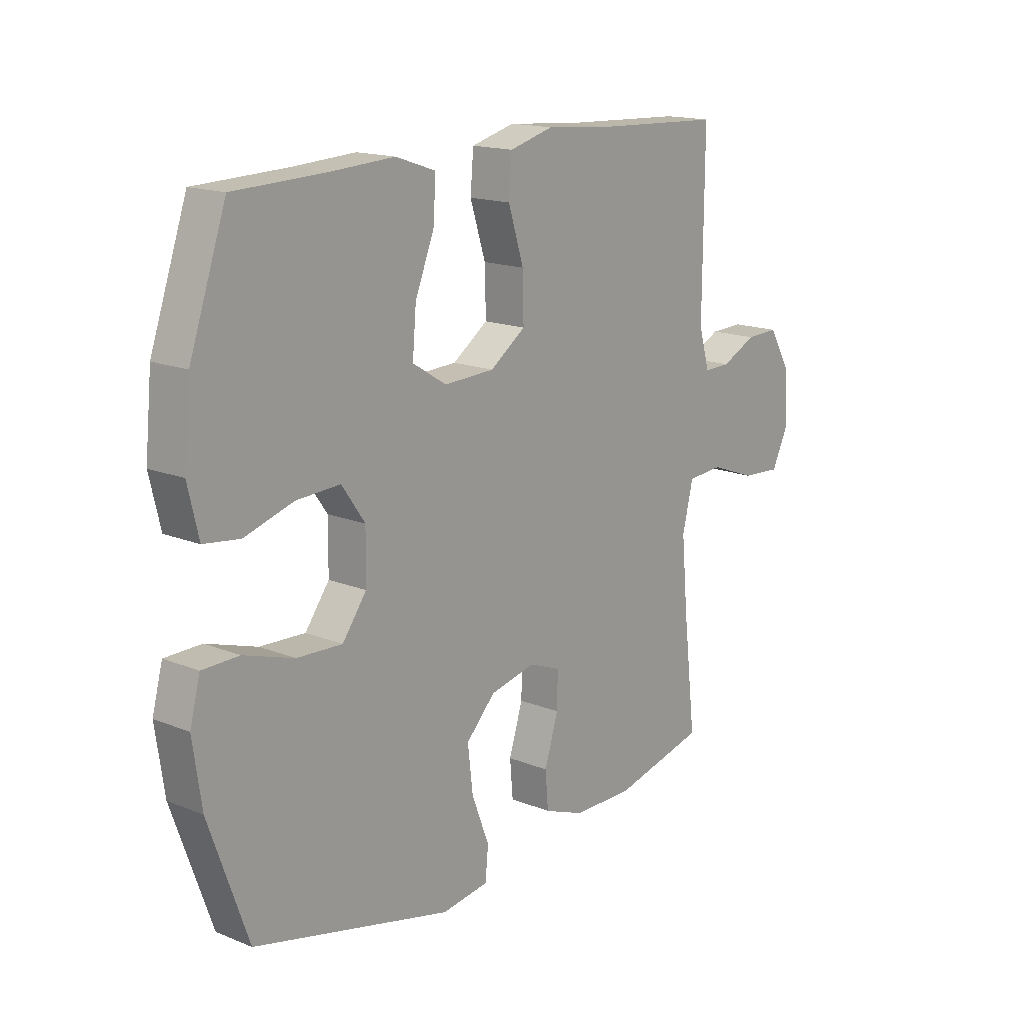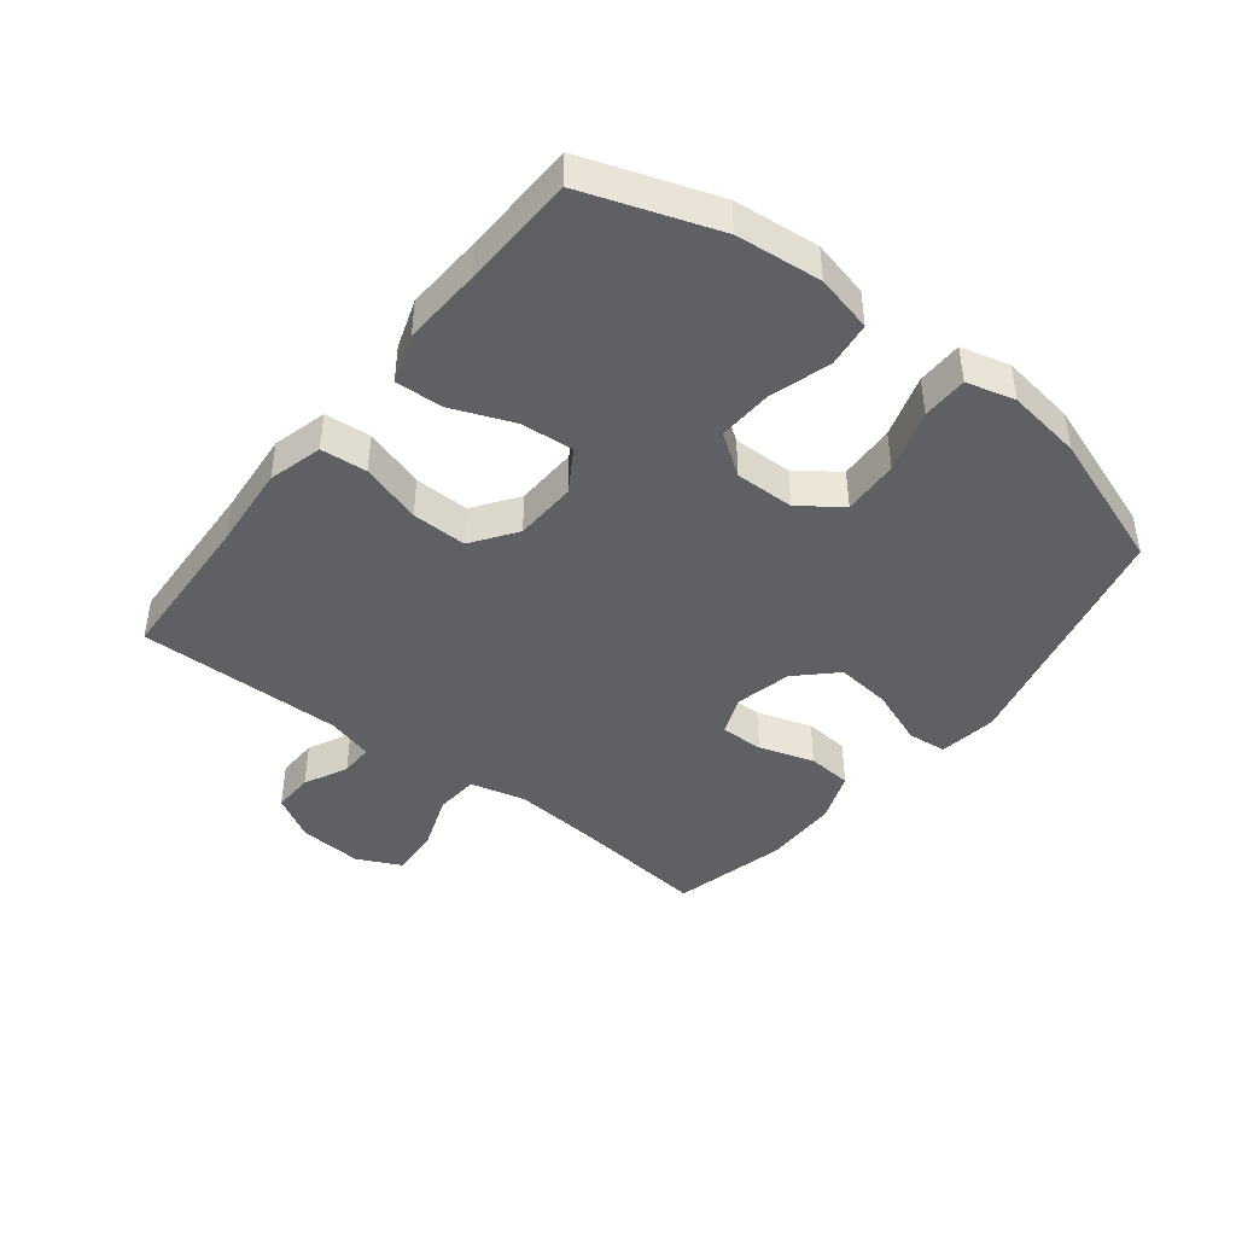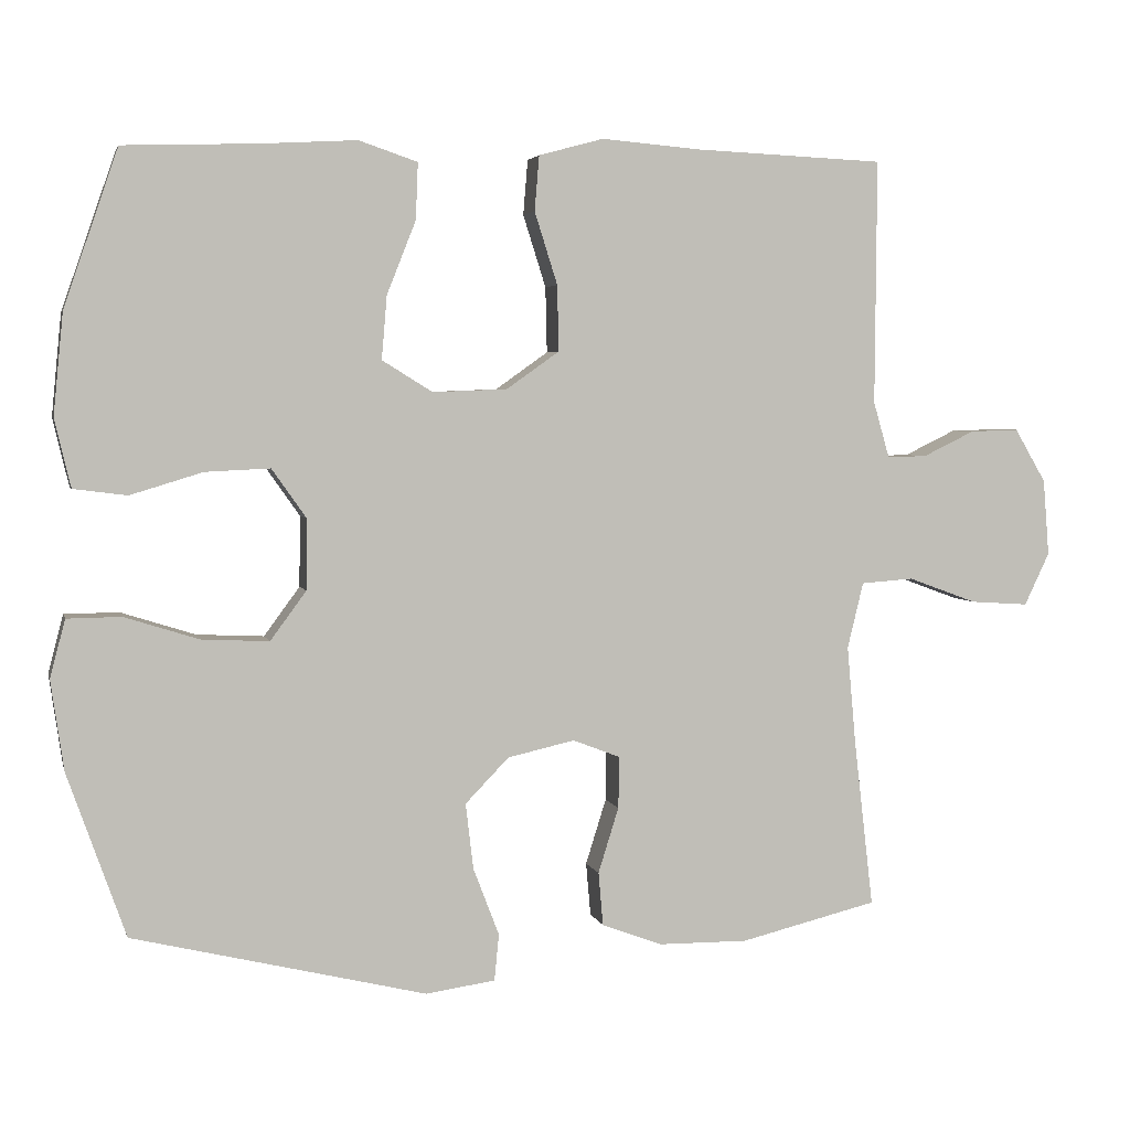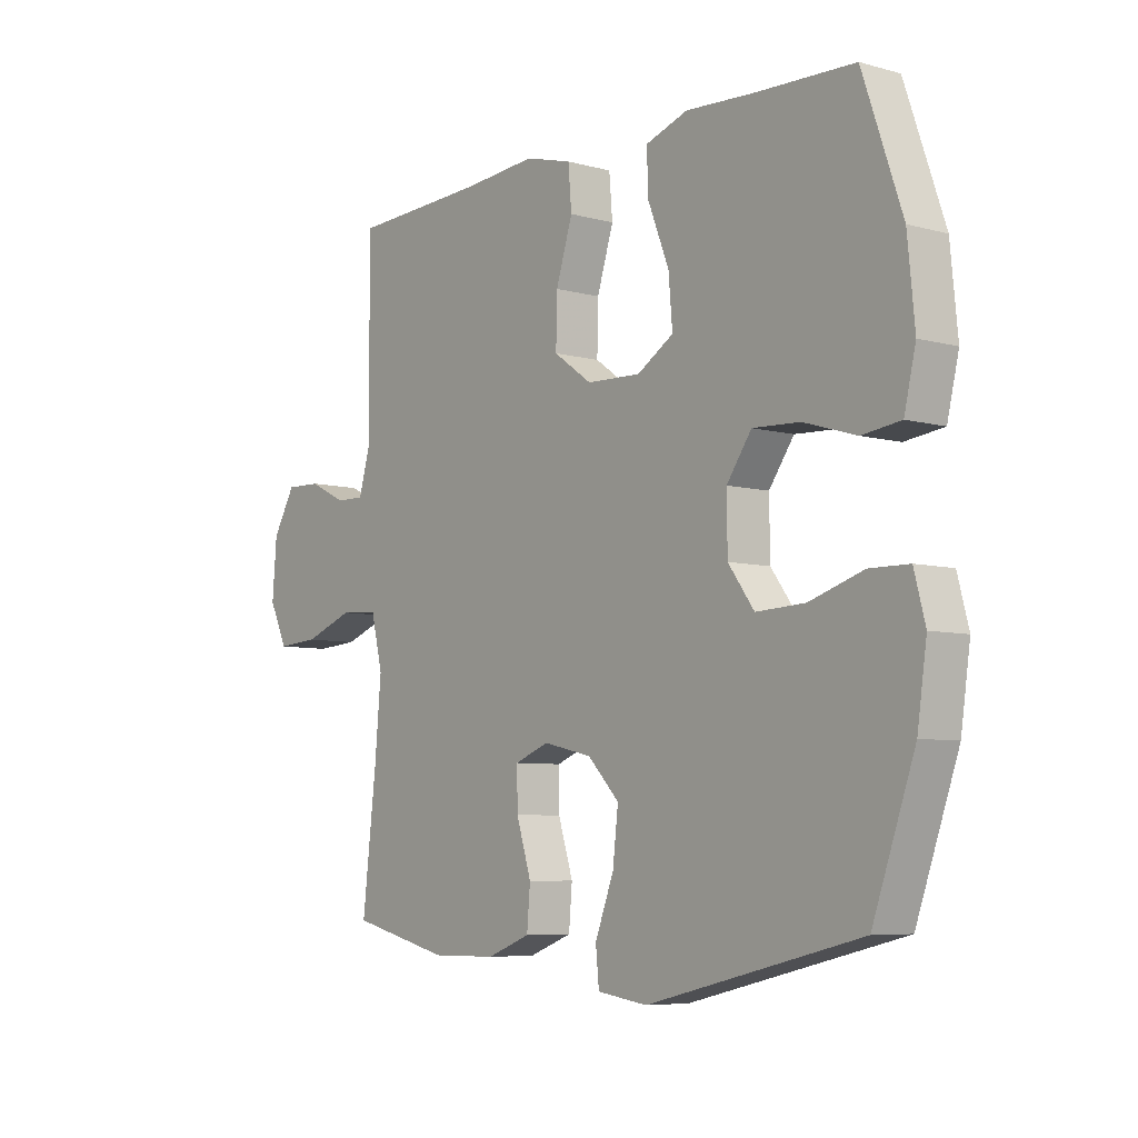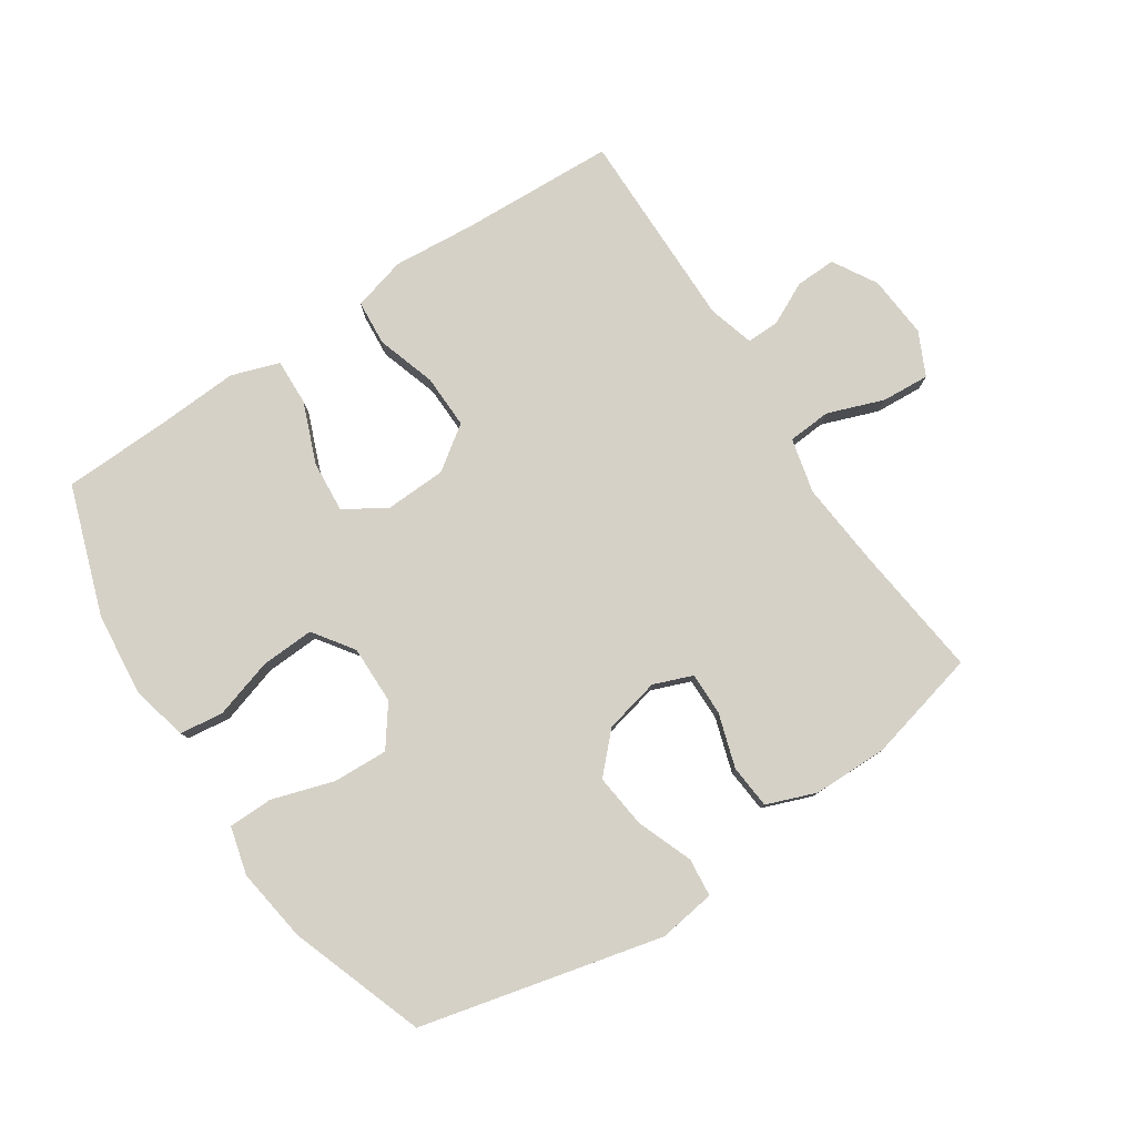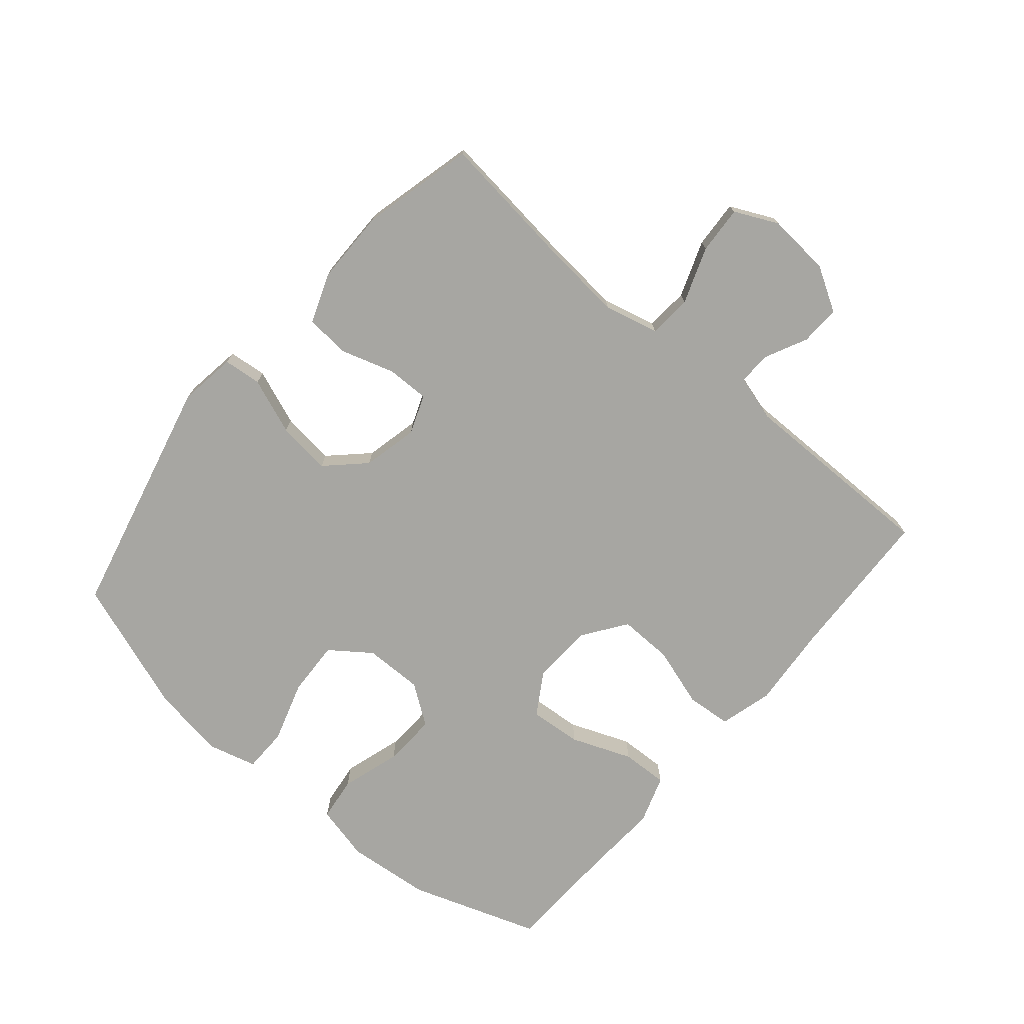
<metadata>
{"format":"obj","ext":"obj","renderer":"f3d","projection":"perspective","resolution":1024,"background":"white","views":[{"elev":16.1,"azim":129.8,"up":"+Z"},{"elev":-43.3,"azim":52.0,"up":"+Y"},{"elev":3.8,"azim":166.9,"up":"+Z"},{"elev":-6.6,"azim":51.3,"up":"+Z"},{"elev":79.4,"azim":146.5,"up":"+Y"},{"elev":-74.0,"azim":-130.4,"up":"+Y"}]}
</metadata>
<code>
v 0.5 0.07 -0.5
v 0.115 0.07 -0.593
v 0.024 0.07 -0.58
v 0.018 0.07 -0.519
v 0.052 0.07 -0.43
v 0.062 0.07 -0.344
v 0.005 0.07 -0.285
v -0.083 0.07 -0.265
v -0.145 0.07 -0.289
v -0.144 0.07 -0.357
v -0.117 0.07 -0.443
v -0.123 0.07 -0.513
v -0.202 0.07 -0.543
v -0.32 0.07 -0.544
v -0.5 0.07 -0.5
v -0.475 0.07 -0.284
v -0.463 0.07 -0.151
v -0.484 0.07 -0.064
v -0.553 0.07 -0.059
v -0.643 0.07 -0.092
v -0.719 0.07 -0.097
v -0.752 0.07 -0.028
v -0.744 0.07 0.072
v -0.703 0.07 0.142
v -0.639 0.07 0.14
v -0.571 0.07 0.107
v -0.519 0.07 0.106
v -0.498 0.07 0.179
v -0.5 0.07 0.5
v -0.253 0.07 0.511
v -0.122 0.07 0.522
v -0.037 0.07 0.499
v -0.031 0.07 0.427
v -0.061 0.07 0.332
v -0.063 0.07 0.246
v 0.006 0.07 0.197
v 0.104 0.07 0.193
v 0.17 0.07 0.234
v 0.163 0.07 0.317
v 0.125 0.07 0.413
v 0.122 0.07 0.487
v 0.199 0.07 0.513
v 0.322 0.07 0.506
v 0.5 0.07 0.5
v 0.571 0.07 0.294
v 0.584 0.07 0.161
v 0.563 0.07 0.072
v 0.493 0.07 0.063
v 0.398 0.07 0.092
v 0.313 0.07 0.096
v 0.268 0.07 0.032
v 0.269 0.07 -0.061
v 0.316 0.07 -0.125
v 0.404 0.07 -0.121
v 0.502 0.07 -0.09
v 0.573 0.07 -0.091
v 0.593 0.07 -0.167
v 0.576 0.07 -0.285
v 0.5 0 -0.5
v 0.115 0 -0.593
v 0.024 0 -0.58
v 0.018 0 -0.519
v 0.052 0 -0.43
v 0.062 0 -0.344
v 0.005 0 -0.285
v -0.083 0 -0.265
v -0.145 0 -0.289
v -0.144 0 -0.357
v -0.117 0 -0.443
v -0.123 0 -0.513
v -0.202 0 -0.543
v -0.32 0 -0.544
v -0.5 0 -0.5
v -0.475 0 -0.284
v -0.463 0 -0.151
v -0.484 0 -0.064
v -0.553 0 -0.059
v -0.643 0 -0.092
v -0.719 0 -0.097
v -0.752 0 -0.028
v -0.744 0 0.072
v -0.703 0 0.142
v -0.639 0 0.14
v -0.571 0 0.107
v -0.519 0 0.106
v -0.498 0 0.179
v -0.5 0 0.5
v -0.253 0 0.511
v -0.122 0 0.522
v -0.037 0 0.499
v -0.031 0 0.427
v -0.061 0 0.332
v -0.063 0 0.246
v 0.006 0 0.197
v 0.104 0 0.193
v 0.17 0 0.234
v 0.163 0 0.317
v 0.125 0 0.413
v 0.122 0 0.487
v 0.199 0 0.513
v 0.322 0 0.506
v 0.5 0 0.5
v 0.571 0 0.294
v 0.584 0 0.161
v 0.563 0 0.072
v 0.493 0 0.063
v 0.398 0 0.092
v 0.313 0 0.096
v 0.268 0 0.032
v 0.269 0 -0.061
v 0.316 0 -0.125
v 0.404 0 -0.121
v 0.502 0 -0.09
v 0.573 0 -0.091
v 0.593 0 -0.167
v 0.576 0 -0.285
f 3 4 5
f 2 3 5
f 1 2 5
f 58 1 5
f 57 58 5
f 56 57 5
f 55 56 5
f 54 55 5
f 53 54 5 6
f 52 53 6 7
f 51 52 7 8
f 50 51 8 9
f 47 48 49
f 46 47 49
f 45 46 49
f 44 45 49
f 43 44 49
f 43 49 50
f 42 43 50
f 41 42 50
f 40 41 50
f 39 40 50
f 38 39 50
f 37 38 50 9
f 32 33 34
f 31 32 34
f 30 31 34
f 30 34 35
f 29 30 35
f 28 29 35
f 27 28 35 36
f 24 25 26
f 23 24 26
f 22 23 26
f 21 22 26
f 20 21 26
f 19 20 26
f 18 19 26 27
f 36 37 9
f 27 36 9
f 18 27 9
f 17 18 9
f 14 15 16
f 13 14 16
f 12 13 16
f 11 12 16
f 10 11 16
f 9 10 16 17
f 63 62 61
f 63 61 60
f 63 60 59
f 63 59 116
f 63 116 115
f 63 115 114
f 63 114 113
f 63 113 112
f 64 63 112 111
f 65 64 111 110
f 66 65 110 109
f 67 66 109 108
f 107 106 105
f 107 105 104
f 107 104 103
f 107 103 102
f 107 102 101
f 108 107 101
f 108 101 100
f 108 100 99
f 108 99 98
f 108 98 97
f 108 97 96
f 67 108 96 95
f 92 91 90
f 92 90 89
f 92 89 88
f 93 92 88
f 93 88 87
f 93 87 86
f 94 93 86 85
f 84 83 82
f 84 82 81
f 84 81 80
f 84 80 79
f 84 79 78
f 84 78 77
f 85 84 77 76
f 67 95 94
f 67 94 85
f 67 85 76
f 67 76 75
f 74 73 72
f 74 72 71
f 74 71 70
f 74 70 69
f 74 69 68
f 75 74 68 67
f 1 59 60 2
f 2 60 61 3
f 3 61 62 4
f 4 62 63 5
f 5 63 64 6
f 6 64 65 7
f 7 65 66 8
f 8 66 67 9
f 9 67 68 10
f 10 68 69 11
f 11 69 70 12
f 12 70 71 13
f 13 71 72 14
f 14 72 73 15
f 15 73 74 16
f 16 74 75 17
f 17 75 76 18
f 18 76 77 19
f 19 77 78 20
f 20 78 79 21
f 21 79 80 22
f 22 80 81 23
f 23 81 82 24
f 24 82 83 25
f 25 83 84 26
f 26 84 85 27
f 27 85 86 28
f 28 86 87 29
f 29 87 88 30
f 30 88 89 31
f 31 89 90 32
f 32 90 91 33
f 33 91 92 34
f 34 92 93 35
f 35 93 94 36
f 36 94 95 37
f 37 95 96 38
f 38 96 97 39
f 39 97 98 40
f 40 98 99 41
f 41 99 100 42
f 42 100 101 43
f 43 101 102 44
f 44 102 103 45
f 45 103 104 46
f 46 104 105 47
f 47 105 106 48
f 48 106 107 49
f 49 107 108 50
f 50 108 109 51
f 51 109 110 52
f 52 110 111 53
f 53 111 112 54
f 54 112 113 55
f 55 113 114 56
f 56 114 115 57
f 57 115 116 58
f 58 116 59 1

</code>
